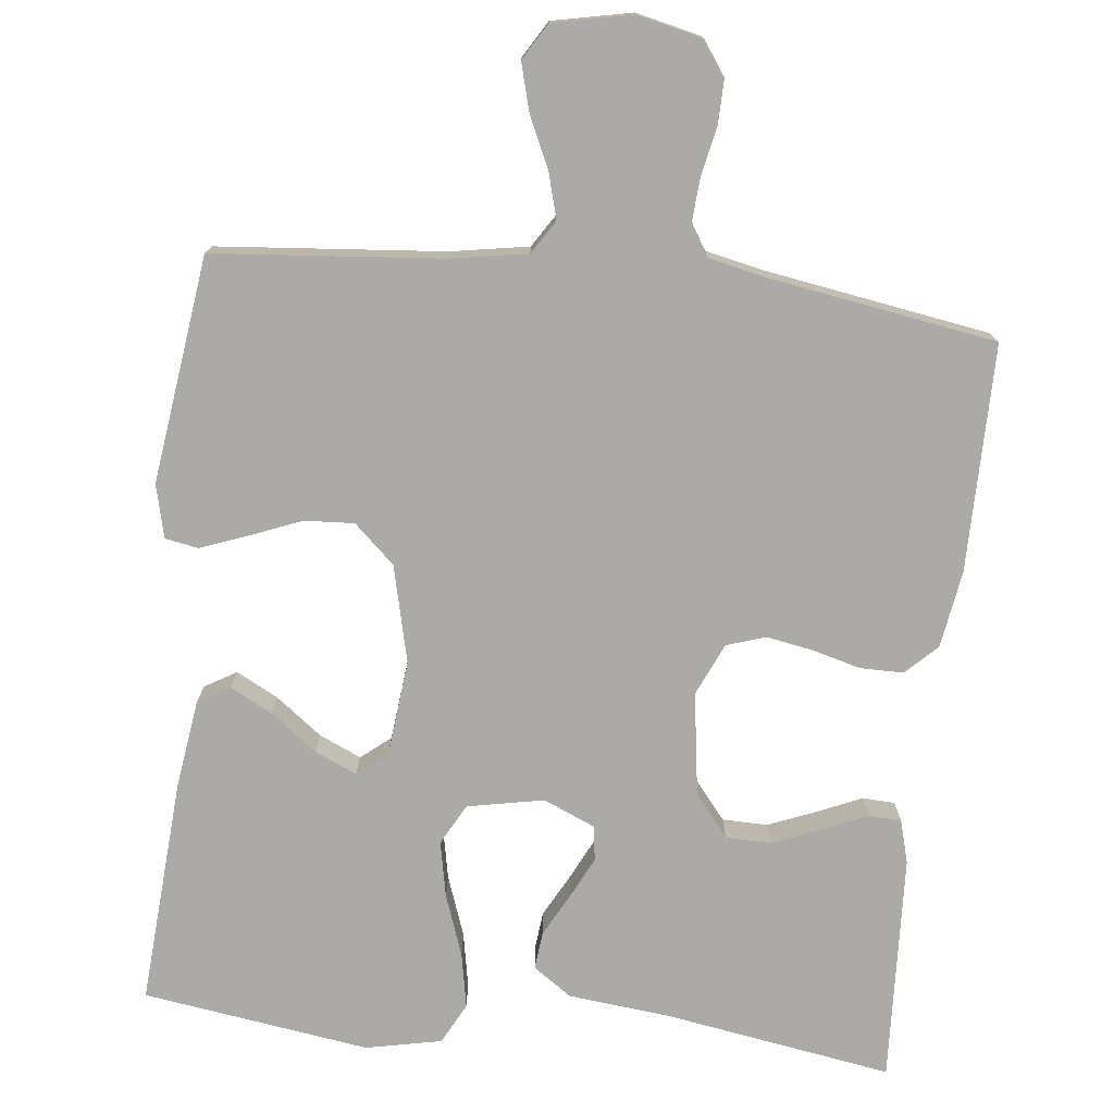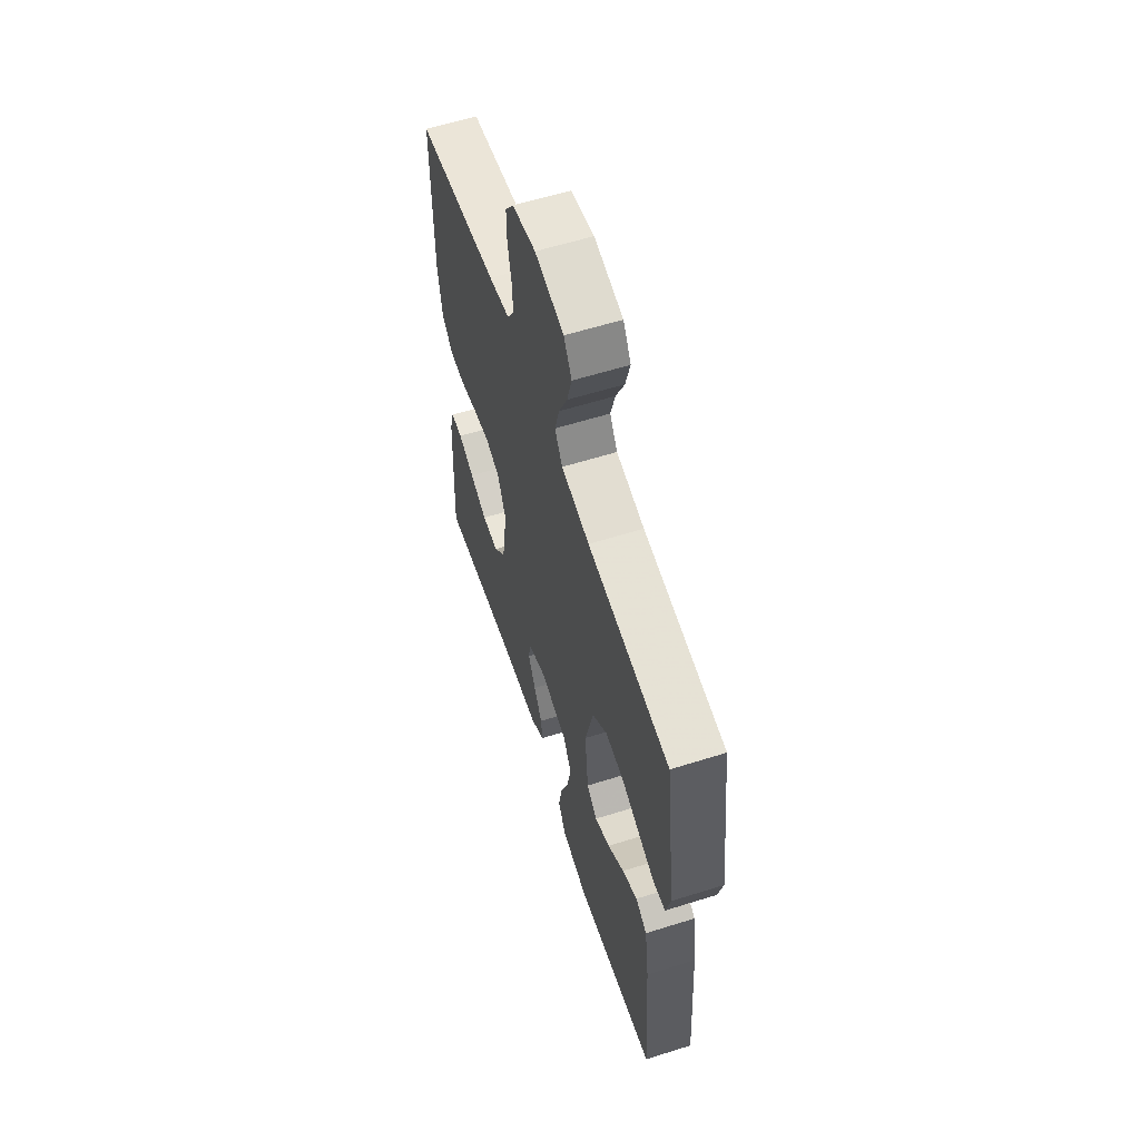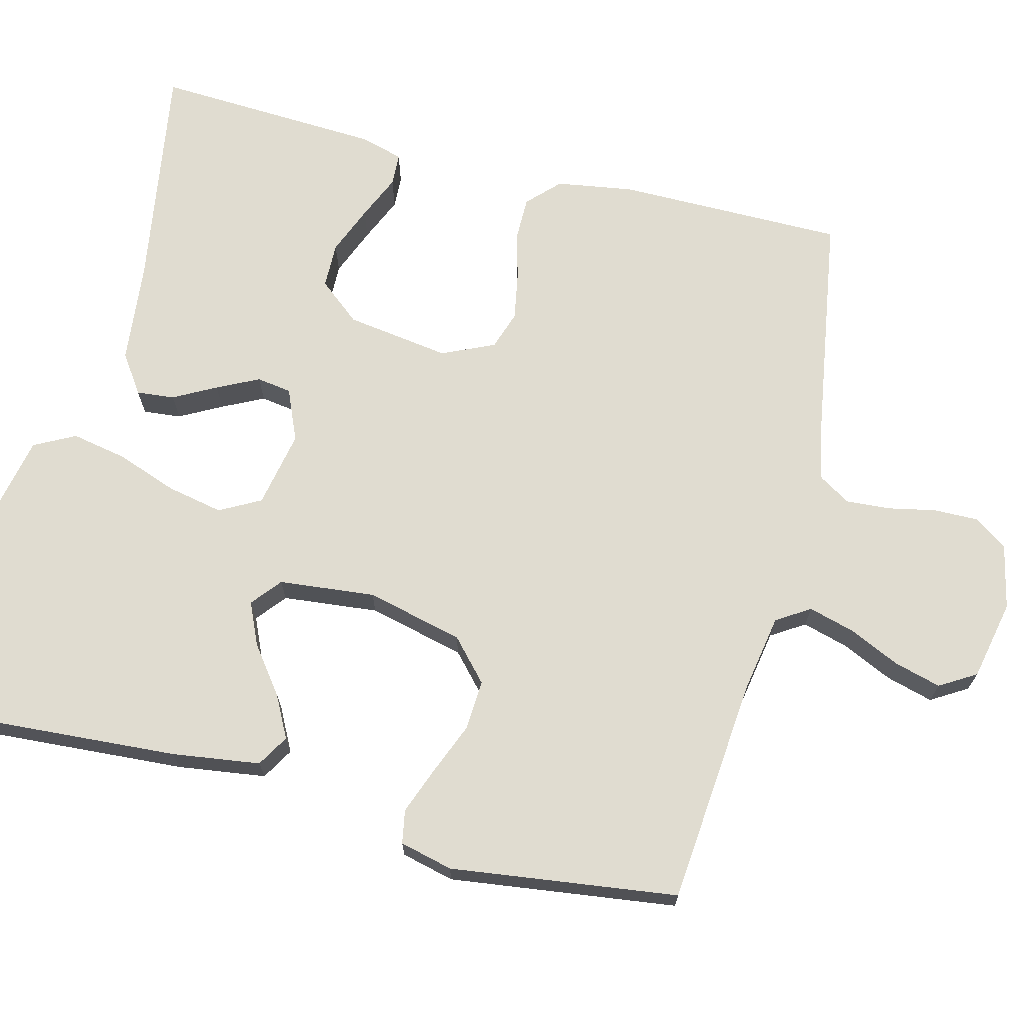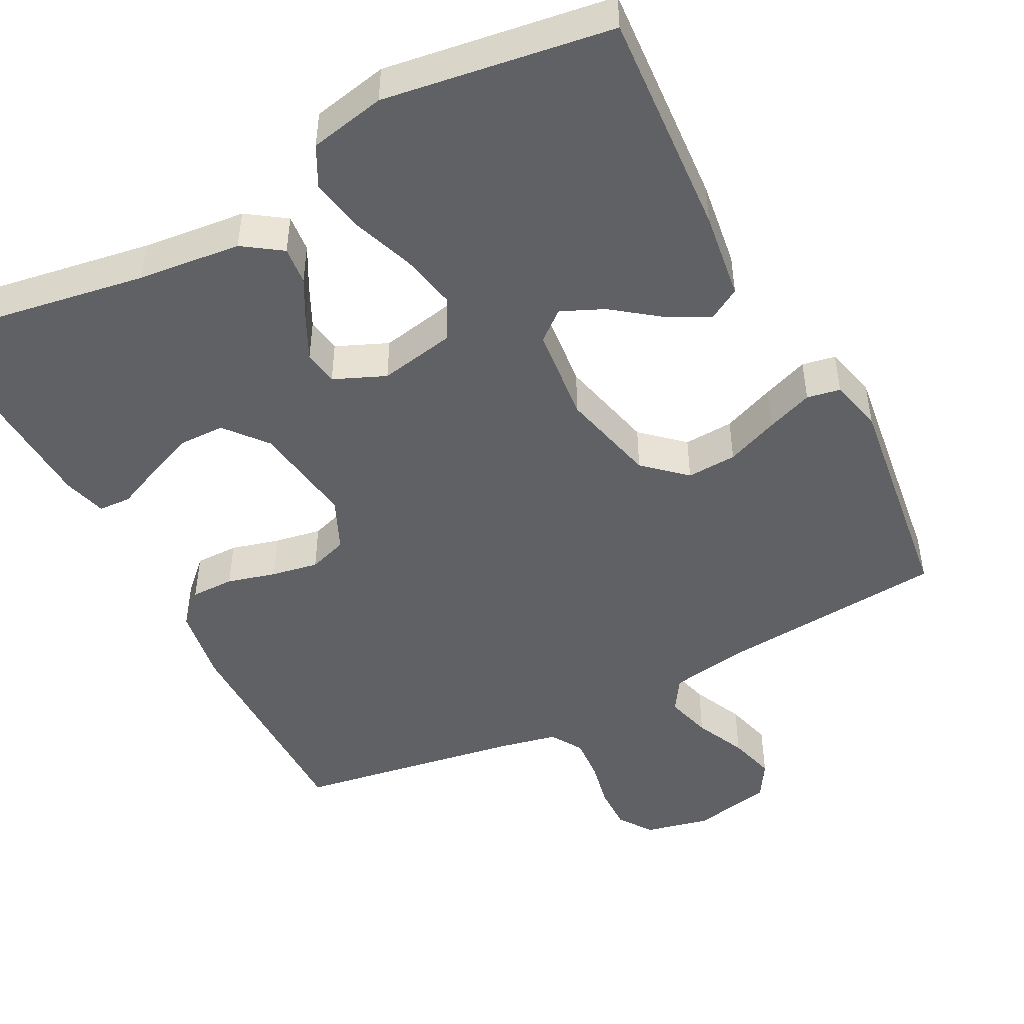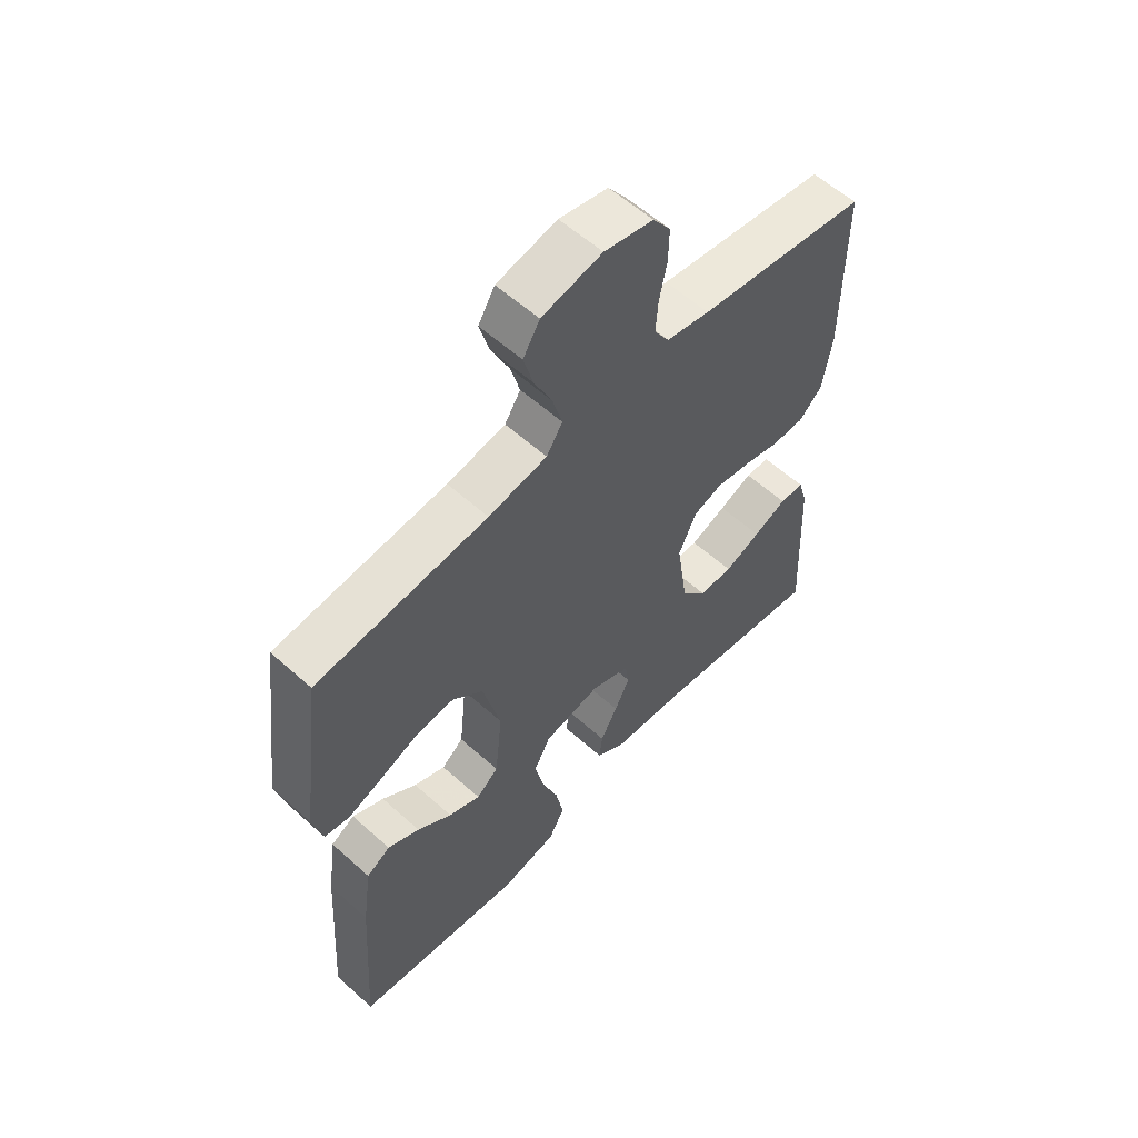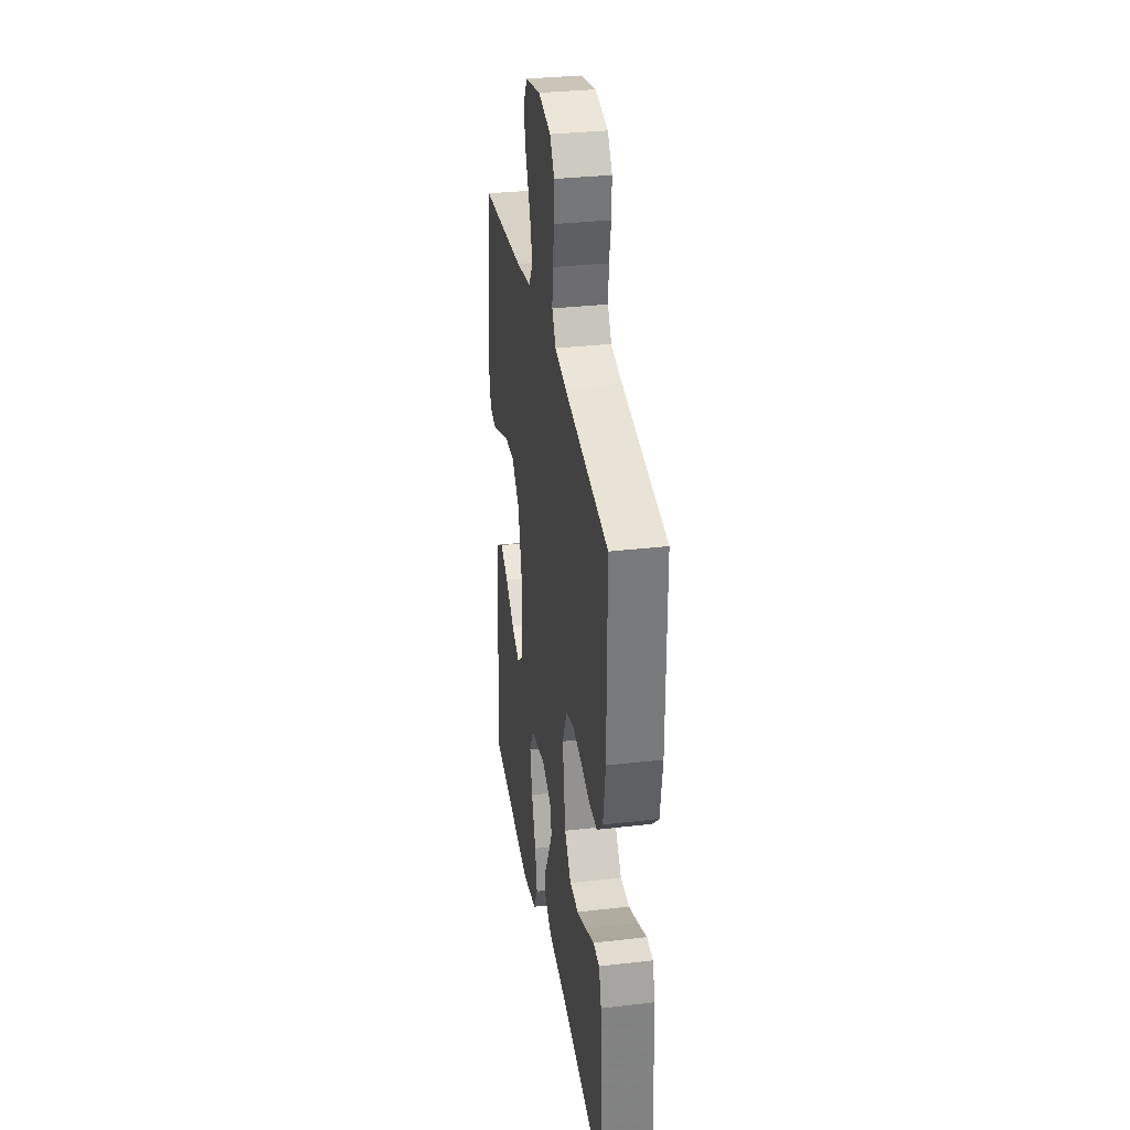
<metadata>
{"format":"obj","ext":"obj","renderer":"f3d","projection":"perspective","resolution":1024,"background":"white","views":[{"elev":-76.0,"azim":-6.4,"up":"+Y"},{"elev":59.7,"azim":-107.9,"up":"+Z"},{"elev":69.6,"azim":-75.8,"up":"+Y"},{"elev":-47.6,"azim":-152.6,"up":"+Y"},{"elev":58.4,"azim":-47.2,"up":"+Z"},{"elev":32.4,"azim":80.8,"up":"+Z"}]}
</metadata>
<code>
v -0.5 0.07 0.5
v -0.2 0.07 0.527
v -0.097 0.07 0.545
v -0.069 0.07 0.589
v -0.086 0.07 0.65
v -0.117 0.07 0.717
v -0.134 0.07 0.779
v -0.105 0.07 0.827
v 0 0.07 0.849
v 0.085 0.07 0.83
v 0.116 0.07 0.786
v 0.115 0.07 0.727
v 0.102 0.07 0.664
v 0.098 0.07 0.606
v 0.124 0.07 0.564
v 0.2 0.07 0.548
v 0.5 0.07 0.5
v 0.5 0.07 0.2
v 0.484 0.07 0.098
v 0.443 0.07 0.058
v 0.386 0.07 0.058
v 0.322 0.07 0.075
v 0.26 0.07 0.086
v 0.209 0.07 0.069
v 0.178 0.07 0
v 0.198 0.07 -0.137
v 0.243 0.07 -0.192
v 0.303 0.07 -0.193
v 0.367 0.07 -0.167
v 0.426 0.07 -0.141
v 0.469 0.07 -0.143
v 0.485 0.07 -0.2
v 0.5 0.07 -0.5
v 0.2 0.07 -0.452
v 0.064 0.07 -0.438
v 0.013 0.07 -0.403
v 0.018 0.07 -0.353
v 0.048 0.07 -0.297
v 0.075 0.07 -0.242
v 0.068 0.07 -0.196
v 0 0.07 -0.167
v -0.101 0.07 -0.187
v -0.13 0.07 -0.241
v -0.115 0.07 -0.315
v -0.086 0.07 -0.395
v -0.072 0.07 -0.468
v -0.1 0.07 -0.522
v -0.2 0.07 -0.543
v -0.5 0.07 -0.5
v -0.48 0.07 -0.2
v -0.464 0.07 -0.084
v -0.422 0.07 -0.059
v -0.366 0.07 -0.088
v -0.305 0.07 -0.134
v -0.249 0.07 -0.159
v -0.21 0.07 -0.127
v -0.197 0.07 0
v -0.228 0.07 0.128
v -0.282 0.07 0.177
v -0.348 0.07 0.173
v -0.417 0.07 0.145
v -0.478 0.07 0.122
v -0.522 0.07 0.13
v -0.539 0.07 0.2
v -0.5 0 0.5
v -0.2 0 0.527
v -0.097 0 0.545
v -0.069 0 0.589
v -0.086 0 0.65
v -0.117 0 0.717
v -0.134 0 0.779
v -0.105 0 0.827
v 0 0 0.849
v 0.085 0 0.83
v 0.116 0 0.786
v 0.115 0 0.727
v 0.102 0 0.664
v 0.098 0 0.606
v 0.124 0 0.564
v 0.2 0 0.548
v 0.5 0 0.5
v 0.5 0 0.2
v 0.484 0 0.098
v 0.443 0 0.058
v 0.386 0 0.058
v 0.322 0 0.075
v 0.26 0 0.086
v 0.209 0 0.069
v 0.178 0 0
v 0.198 0 -0.137
v 0.243 0 -0.192
v 0.303 0 -0.193
v 0.367 0 -0.167
v 0.426 0 -0.141
v 0.469 0 -0.143
v 0.485 0 -0.2
v 0.5 0 -0.5
v 0.2 0 -0.452
v 0.064 0 -0.438
v 0.013 0 -0.403
v 0.018 0 -0.353
v 0.048 0 -0.297
v 0.075 0 -0.242
v 0.068 0 -0.196
v 0 0 -0.167
v -0.101 0 -0.187
v -0.13 0 -0.241
v -0.115 0 -0.315
v -0.086 0 -0.395
v -0.072 0 -0.468
v -0.1 0 -0.522
v -0.2 0 -0.543
v -0.5 0 -0.5
v -0.48 0 -0.2
v -0.464 0 -0.084
v -0.422 0 -0.059
v -0.366 0 -0.088
v -0.305 0 -0.134
v -0.249 0 -0.159
v -0.21 0 -0.127
v -0.197 0 0
v -0.228 0 0.128
v -0.282 0 0.177
v -0.348 0 0.173
v -0.417 0 0.145
v -0.478 0 0.122
v -0.522 0 0.13
v -0.539 0 0.2
f 63 64 1 2
f 60 61 62 63
f 60 63 2 3
f 59 60 3
f 58 59 3 4
f 57 58 4
f 56 57 4
f 51 52 53 54
f 51 54 55
f 50 51 55
f 49 50 55
f 48 49 55 56
f 44 45 46 47
f 43 44 47 48
f 35 36 37 38
f 34 35 38 39
f 33 34 39 40
f 29 30 31 32
f 28 29 32 33
f 27 28 33 40
f 19 20 21 22
f 19 22 23
f 16 17 18 19
f 15 16 19 23
f 14 15 23 24
f 10 11 12 13
f 10 13 14
f 9 10 14
f 5 6 7 8
f 4 5 8 9
f 43 48 56 4
f 26 27 40 41
f 25 26 41
f 25 41 42
f 24 25 42
f 14 24 42
f 14 42 43
f 4 9 14 43
f 66 65 128 127
f 127 126 125 124
f 67 66 127 124
f 67 124 123
f 68 67 123 122
f 68 122 121
f 68 121 120
f 118 117 116 115
f 119 118 115
f 119 115 114
f 119 114 113
f 120 119 113 112
f 111 110 109 108
f 112 111 108 107
f 102 101 100 99
f 103 102 99 98
f 104 103 98 97
f 96 95 94 93
f 97 96 93 92
f 104 97 92 91
f 86 85 84 83
f 87 86 83
f 83 82 81 80
f 87 83 80 79
f 88 87 79 78
f 77 76 75 74
f 78 77 74
f 78 74 73
f 72 71 70 69
f 73 72 69 68
f 68 120 112 107
f 105 104 91 90
f 105 90 89
f 106 105 89
f 106 89 88
f 106 88 78
f 107 106 78
f 107 78 73 68
f 1 65 66 2
f 2 66 67 3
f 3 67 68 4
f 4 68 69 5
f 5 69 70 6
f 6 70 71 7
f 7 71 72 8
f 8 72 73 9
f 9 73 74 10
f 10 74 75 11
f 11 75 76 12
f 12 76 77 13
f 13 77 78 14
f 14 78 79 15
f 15 79 80 16
f 16 80 81 17
f 17 81 82 18
f 18 82 83 19
f 19 83 84 20
f 20 84 85 21
f 21 85 86 22
f 22 86 87 23
f 23 87 88 24
f 24 88 89 25
f 25 89 90 26
f 26 90 91 27
f 27 91 92 28
f 28 92 93 29
f 29 93 94 30
f 30 94 95 31
f 31 95 96 32
f 32 96 97 33
f 33 97 98 34
f 34 98 99 35
f 35 99 100 36
f 36 100 101 37
f 37 101 102 38
f 38 102 103 39
f 39 103 104 40
f 40 104 105 41
f 41 105 106 42
f 42 106 107 43
f 43 107 108 44
f 44 108 109 45
f 45 109 110 46
f 46 110 111 47
f 47 111 112 48
f 48 112 113 49
f 49 113 114 50
f 50 114 115 51
f 51 115 116 52
f 52 116 117 53
f 53 117 118 54
f 54 118 119 55
f 55 119 120 56
f 56 120 121 57
f 57 121 122 58
f 58 122 123 59
f 59 123 124 60
f 60 124 125 61
f 61 125 126 62
f 62 126 127 63
f 63 127 128 64
f 64 128 65 1

</code>
